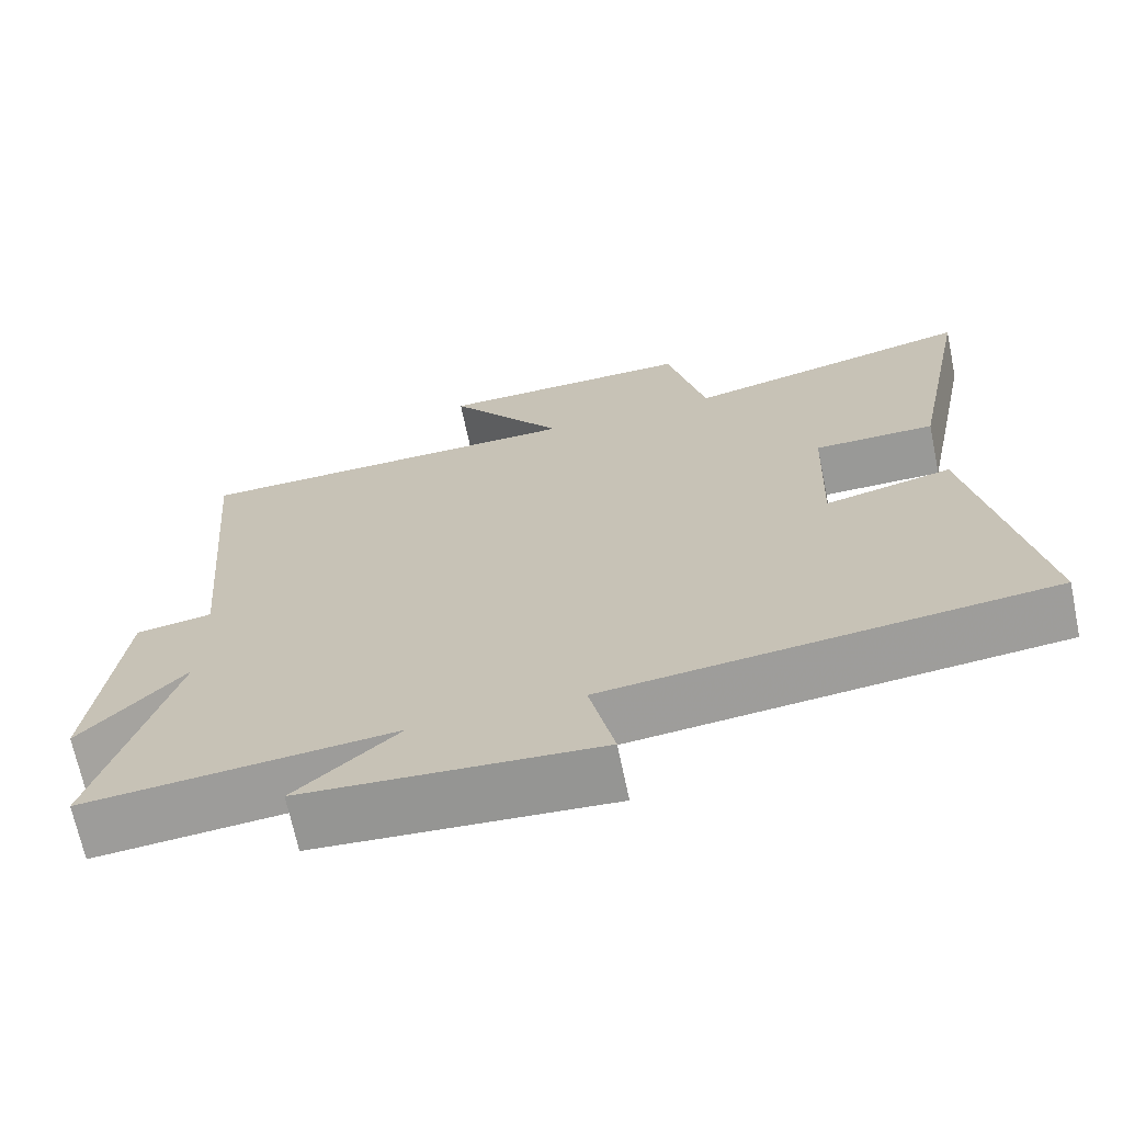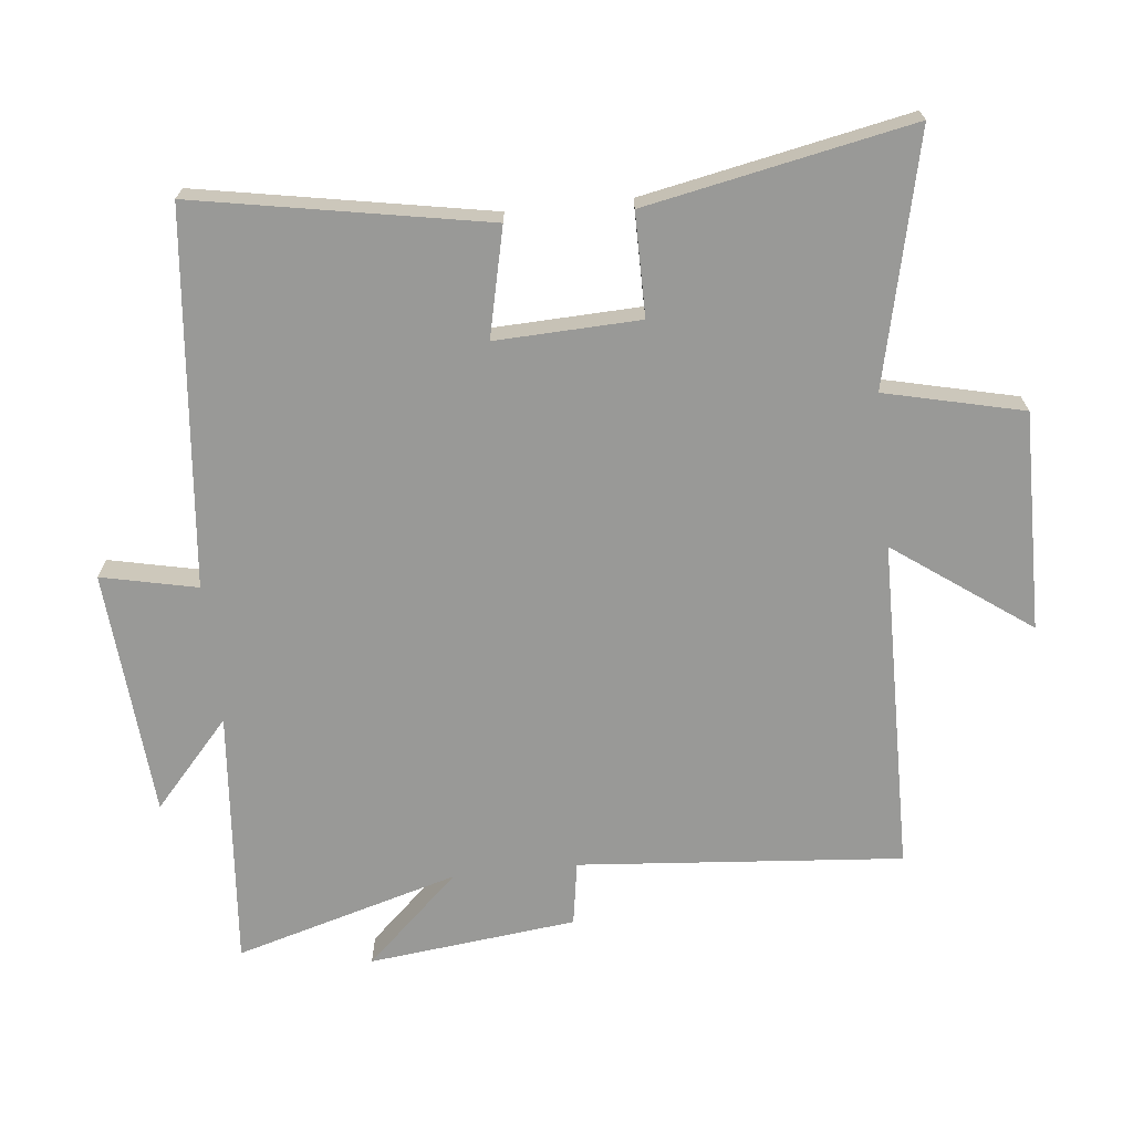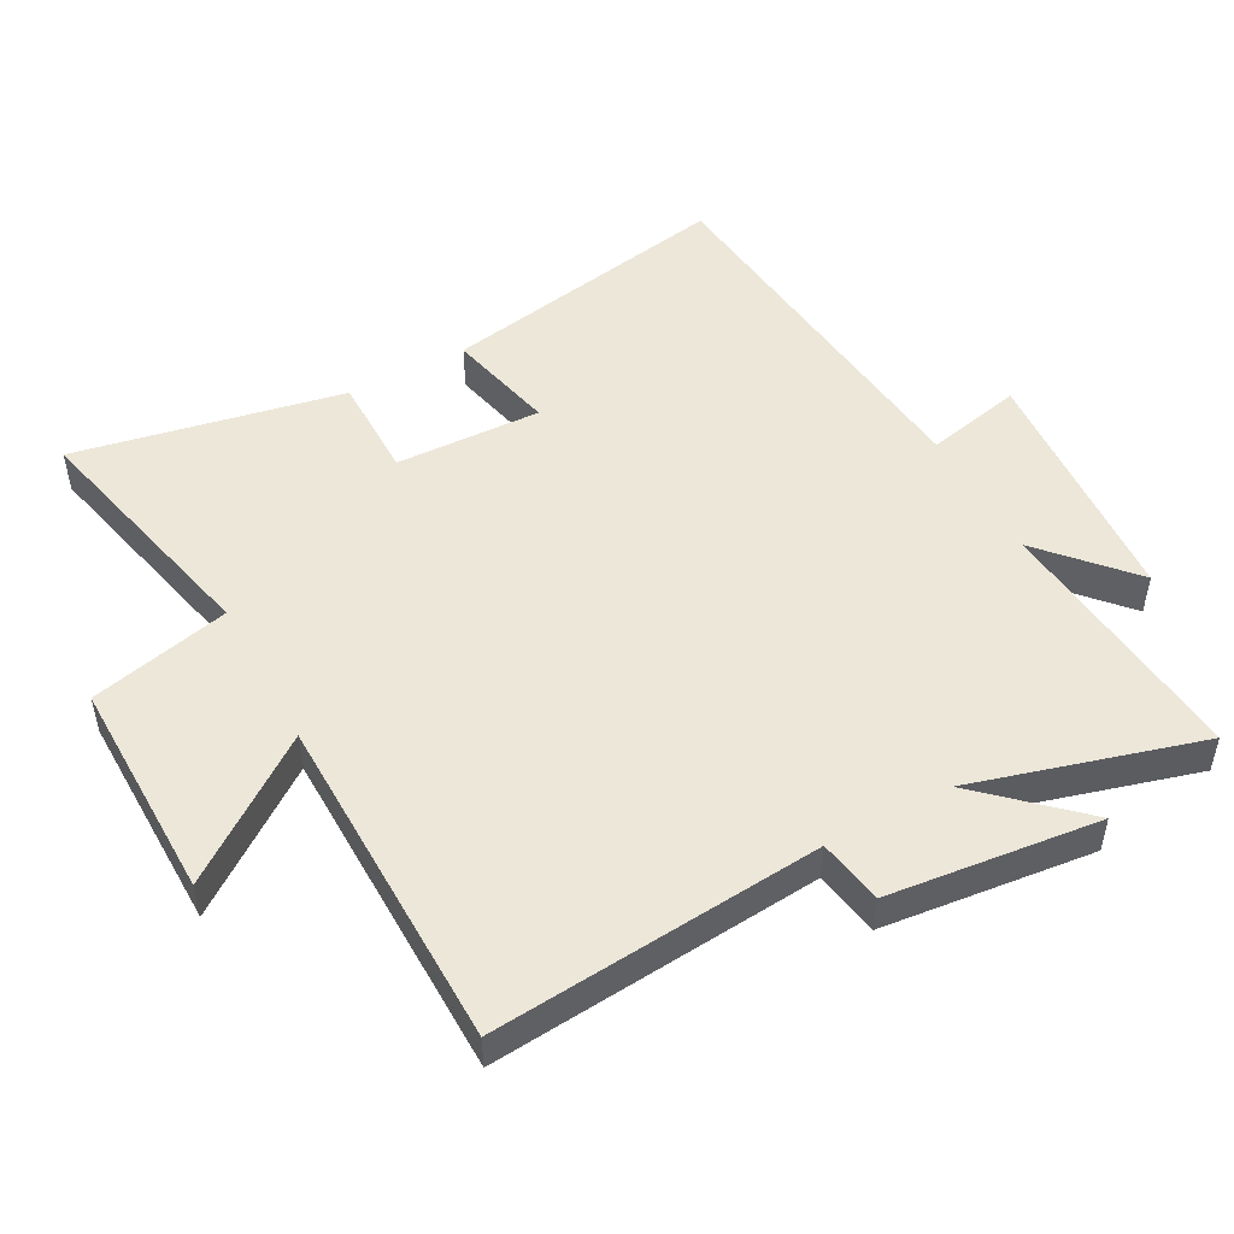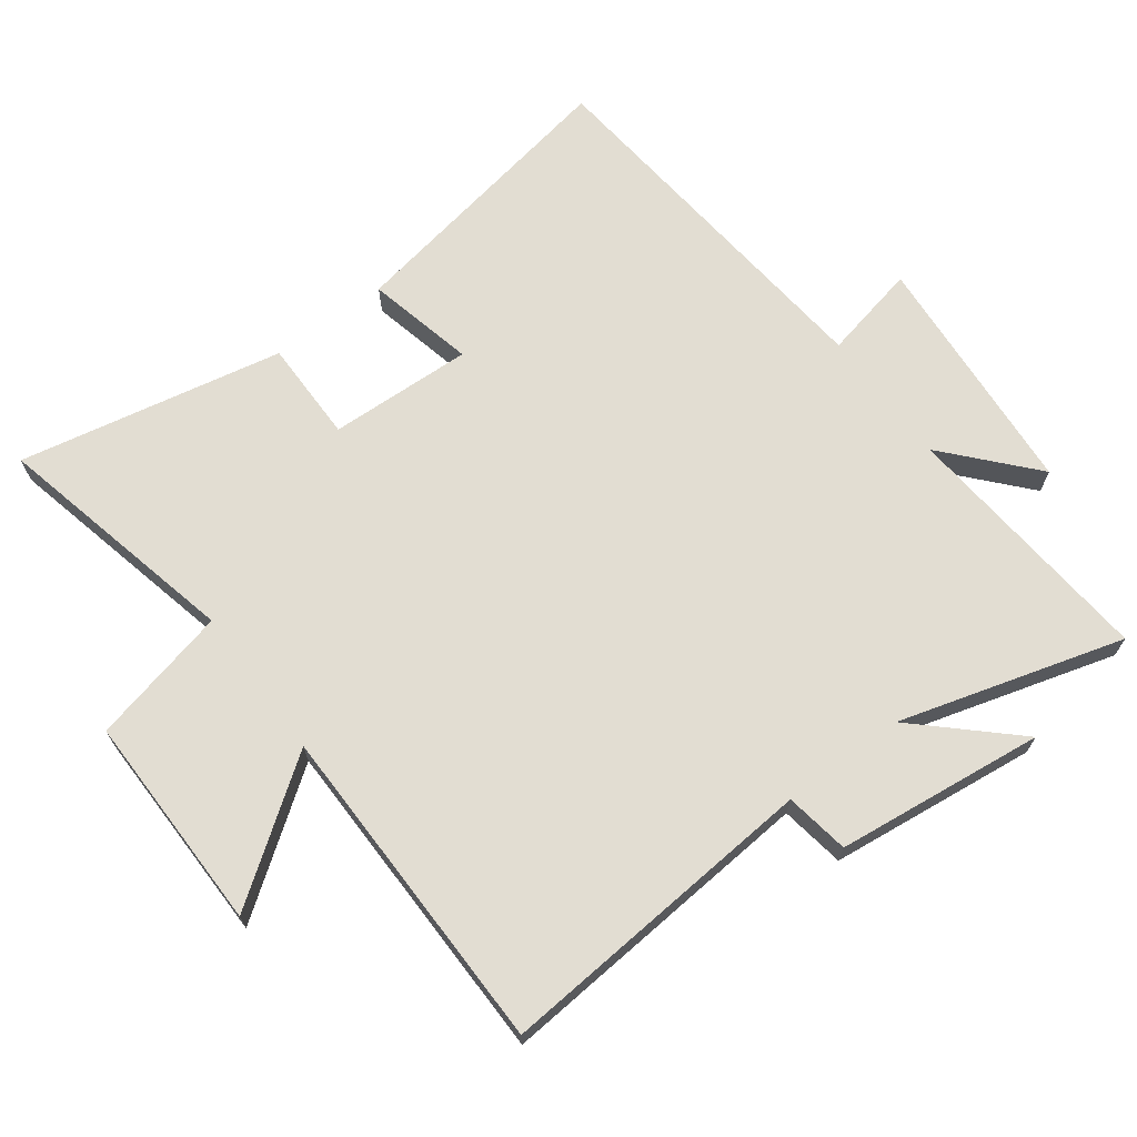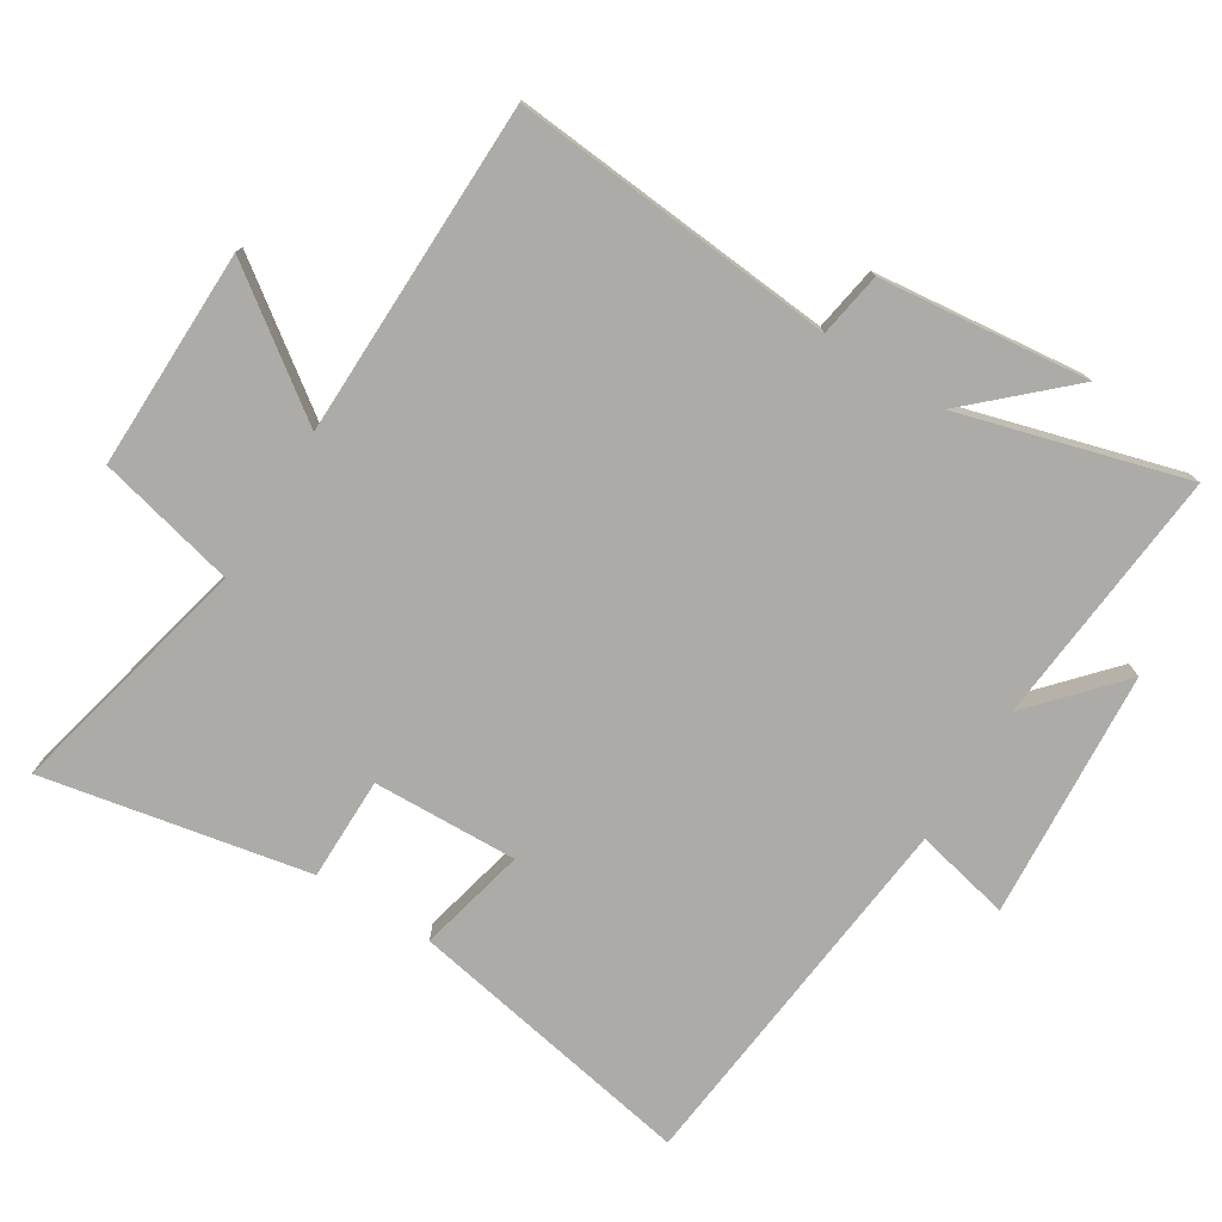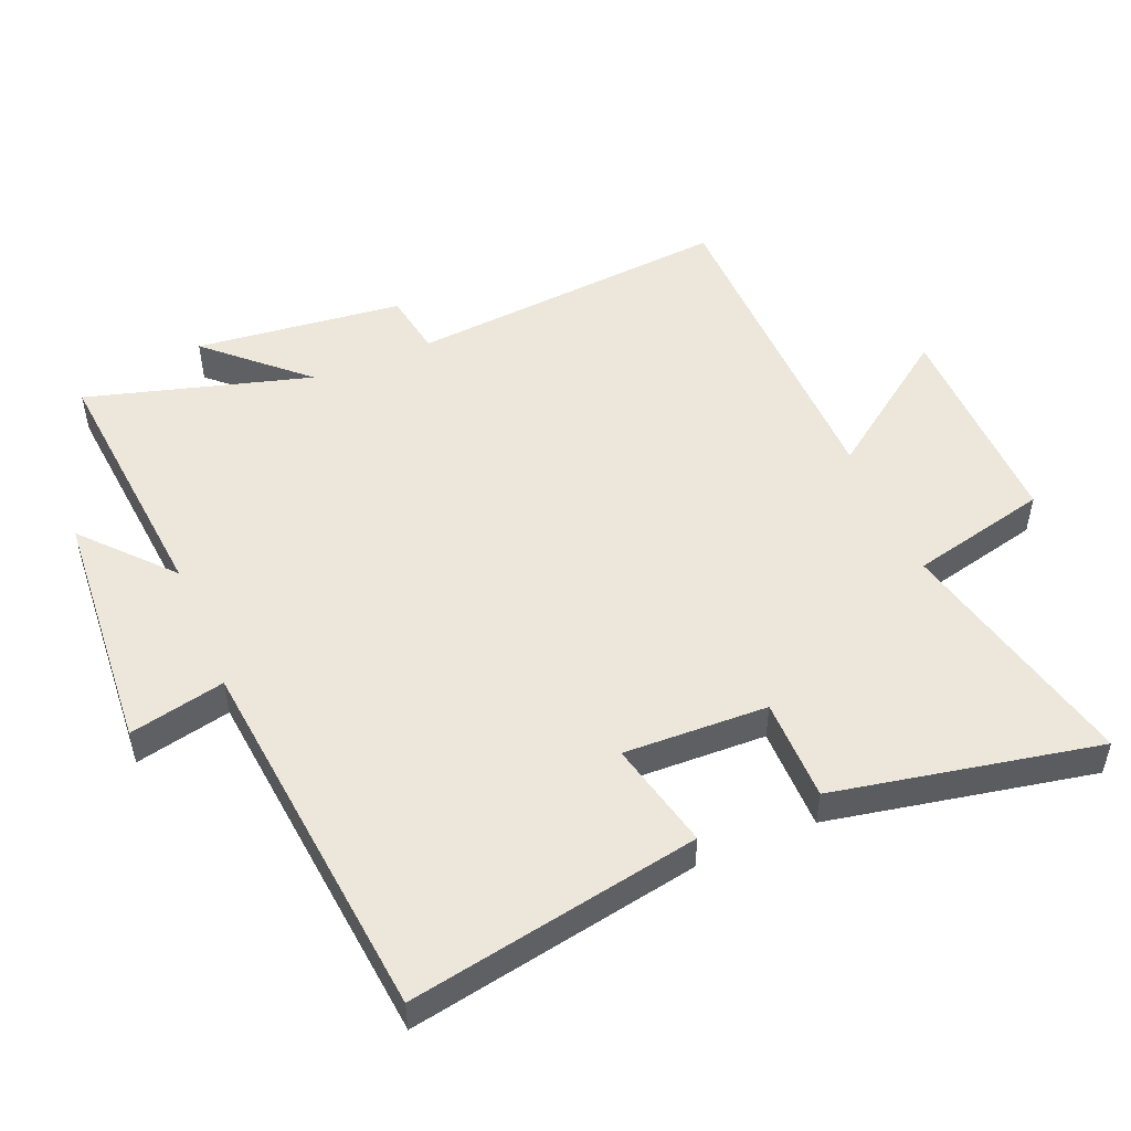
<metadata>
{"format":"obj","ext":"obj","renderer":"f3d","projection":"perspective","resolution":1024,"background":"white","views":[{"elev":-68.8,"azim":-168.2,"up":"+Z"},{"elev":-68.8,"azim":-83.9,"up":"+Y"},{"elev":49.9,"azim":61.5,"up":"+Y"},{"elev":68.3,"azim":53.5,"up":"+Y"},{"elev":-76.4,"azim":58.0,"up":"+Y"},{"elev":50.5,"azim":-112.8,"up":"+Y"}]}
</metadata>
<code>
v -0.58 0.07 0.587
v -0.202 0.07 0.5
v -0.152 0.07 0.711
v 0.182 0.07 0.707
v 0.032 0.07 0.5
v 0.542 0.07 0.493
v 0.5 0.07 -0.002
v 0.598 0.07 -0.018
v 0.634 0.07 -0.336
v 0.5 0.07 -0.192
v 0.598 0.07 -0.535
v 0.203 0.07 -0.5
v 0.335 0.07 -0.618
v -0.043 0.07 -0.646
v -0.011 0.07 -0.5
v -0.581 0.07 -0.442
v -0.5 0.07 0.001
v -0.335 0.07 -0.037
v -0.343 0.07 0.183
v -0.5 0.07 0.183
v -0.58 0 0.587
v -0.202 0 0.5
v -0.152 0 0.711
v 0.182 0 0.707
v 0.032 0 0.5
v 0.542 0 0.493
v 0.5 0 -0.002
v 0.598 0 -0.018
v 0.634 0 -0.336
v 0.5 0 -0.192
v 0.598 0 -0.535
v 0.203 0 -0.5
v 0.335 0 -0.618
v -0.043 0 -0.646
v -0.011 0 -0.5
v -0.581 0 -0.442
v -0.5 0 0.001
v -0.335 0 -0.037
v -0.343 0 0.183
v -0.5 0 0.183
f 19 20 1 2
f 18 19 2
f 15 16 17 18
f 15 18 2
f 12 13 14 15
f 12 15 2 3
f 10 11 12 3
f 7 8 9 10
f 5 6 7
f 5 7 10
f 3 4 5
f 3 5 10
f 22 21 40 39
f 22 39 38
f 38 37 36 35
f 22 38 35
f 35 34 33 32
f 23 22 35 32
f 23 32 31 30
f 30 29 28 27
f 27 26 25
f 30 27 25
f 25 24 23
f 30 25 23
f 1 21 22 2
f 2 22 23 3
f 3 23 24 4
f 4 24 25 5
f 5 25 26 6
f 6 26 27 7
f 7 27 28 8
f 8 28 29 9
f 9 29 30 10
f 10 30 31 11
f 11 31 32 12
f 12 32 33 13
f 13 33 34 14
f 14 34 35 15
f 15 35 36 16
f 16 36 37 17
f 17 37 38 18
f 18 38 39 19
f 19 39 40 20
f 20 40 21 1

</code>
